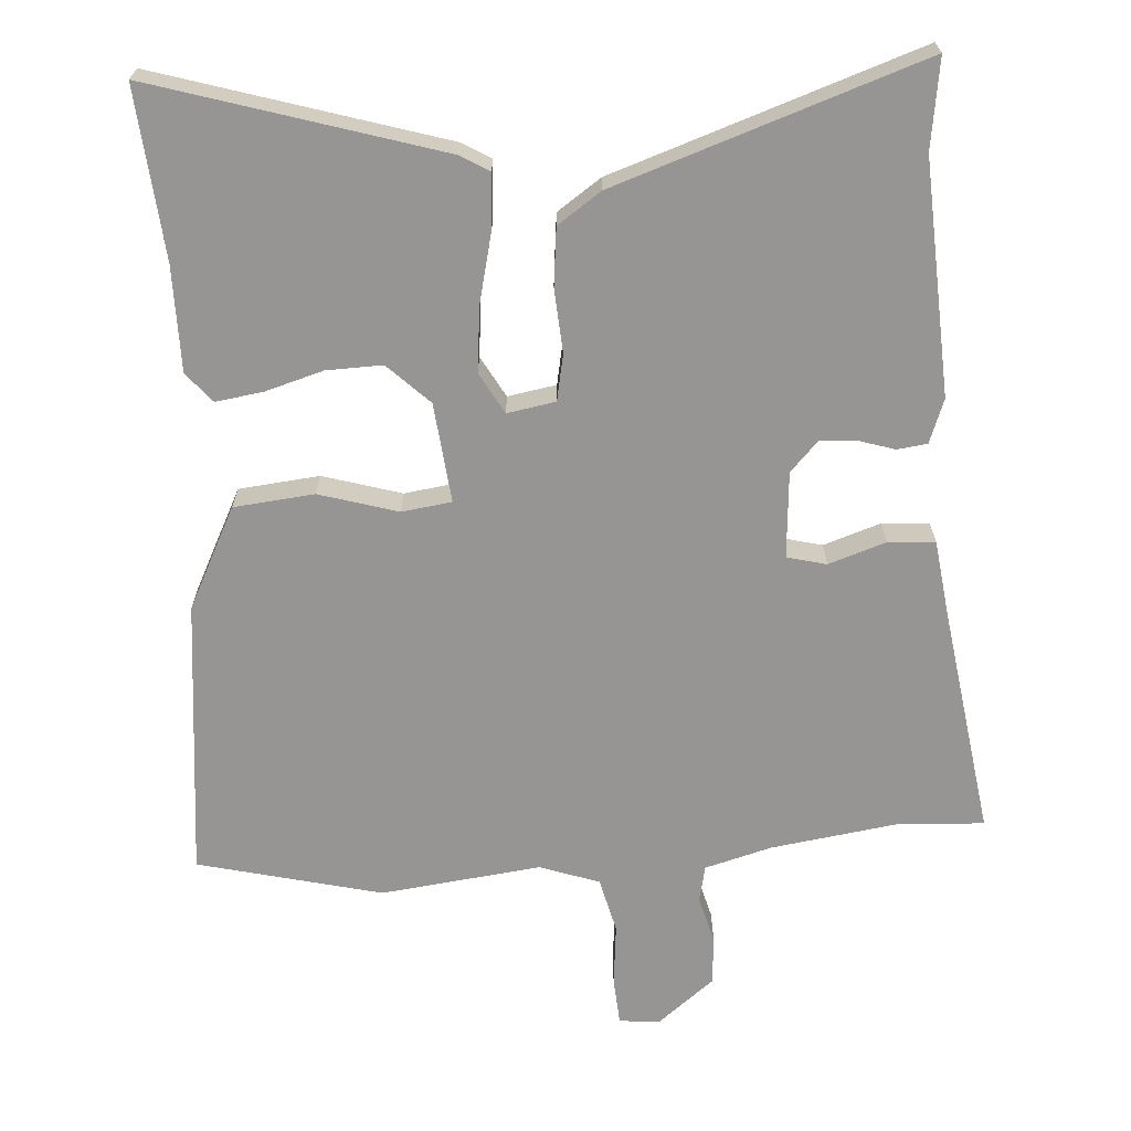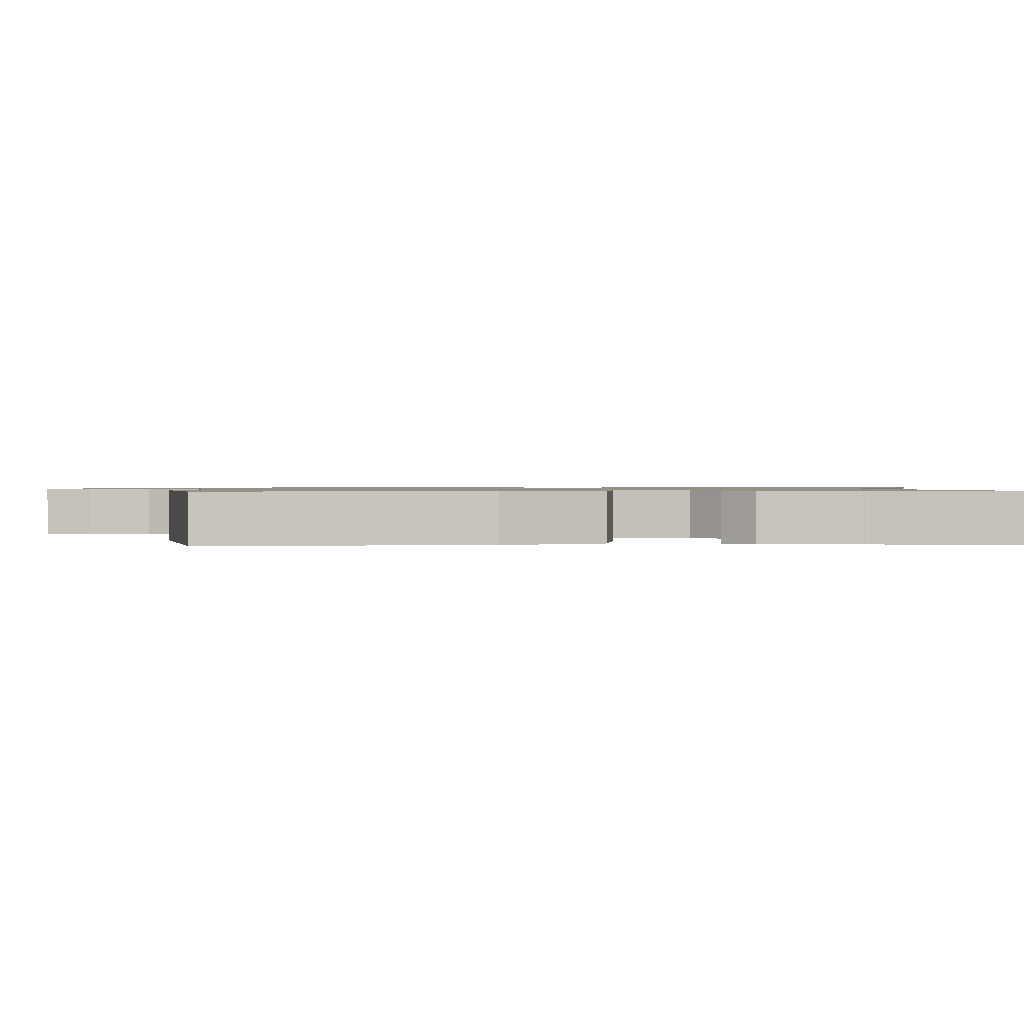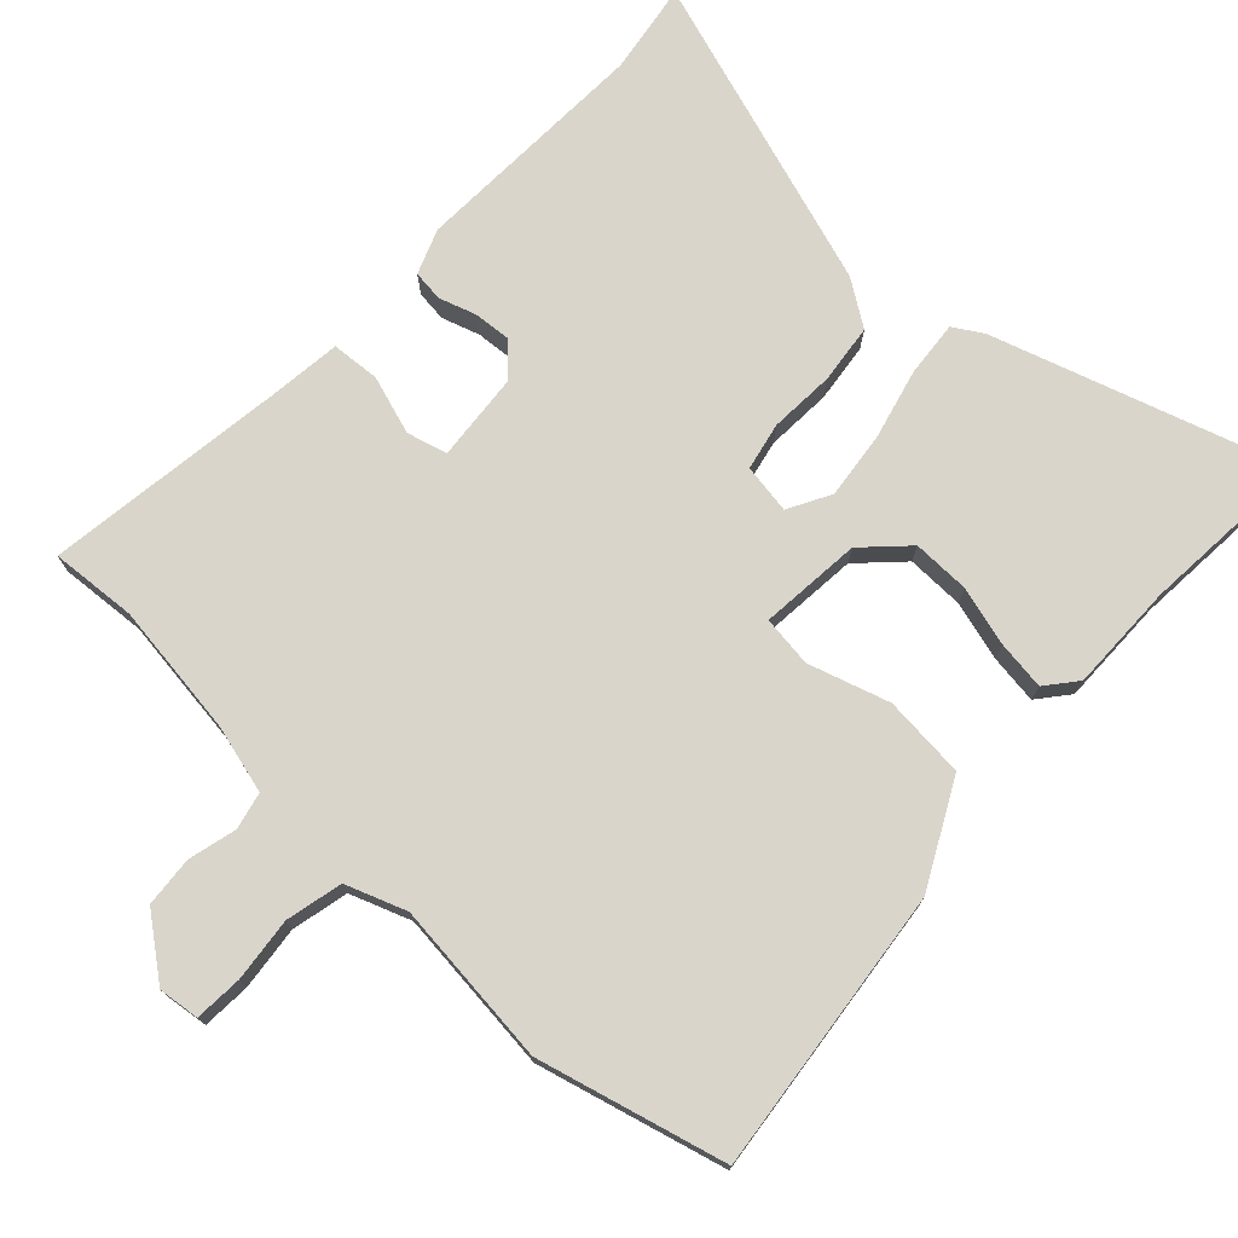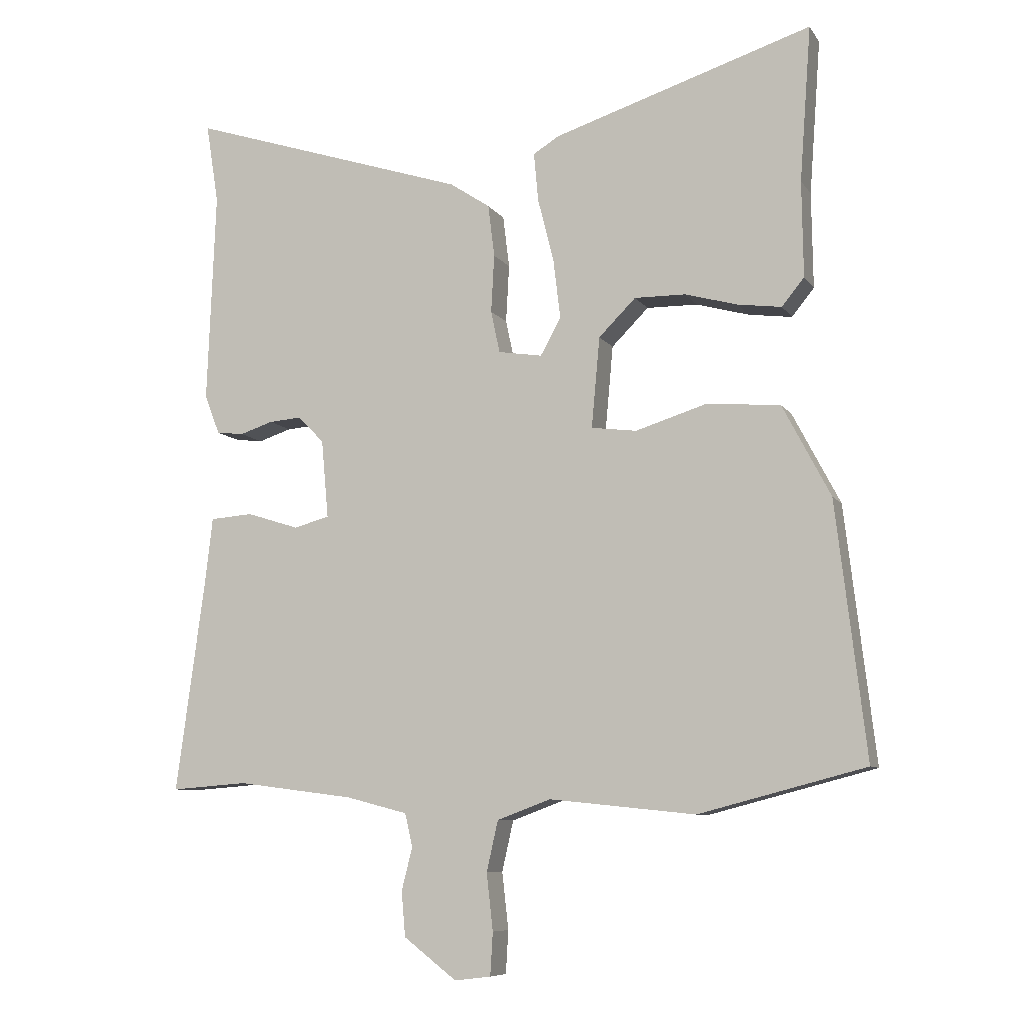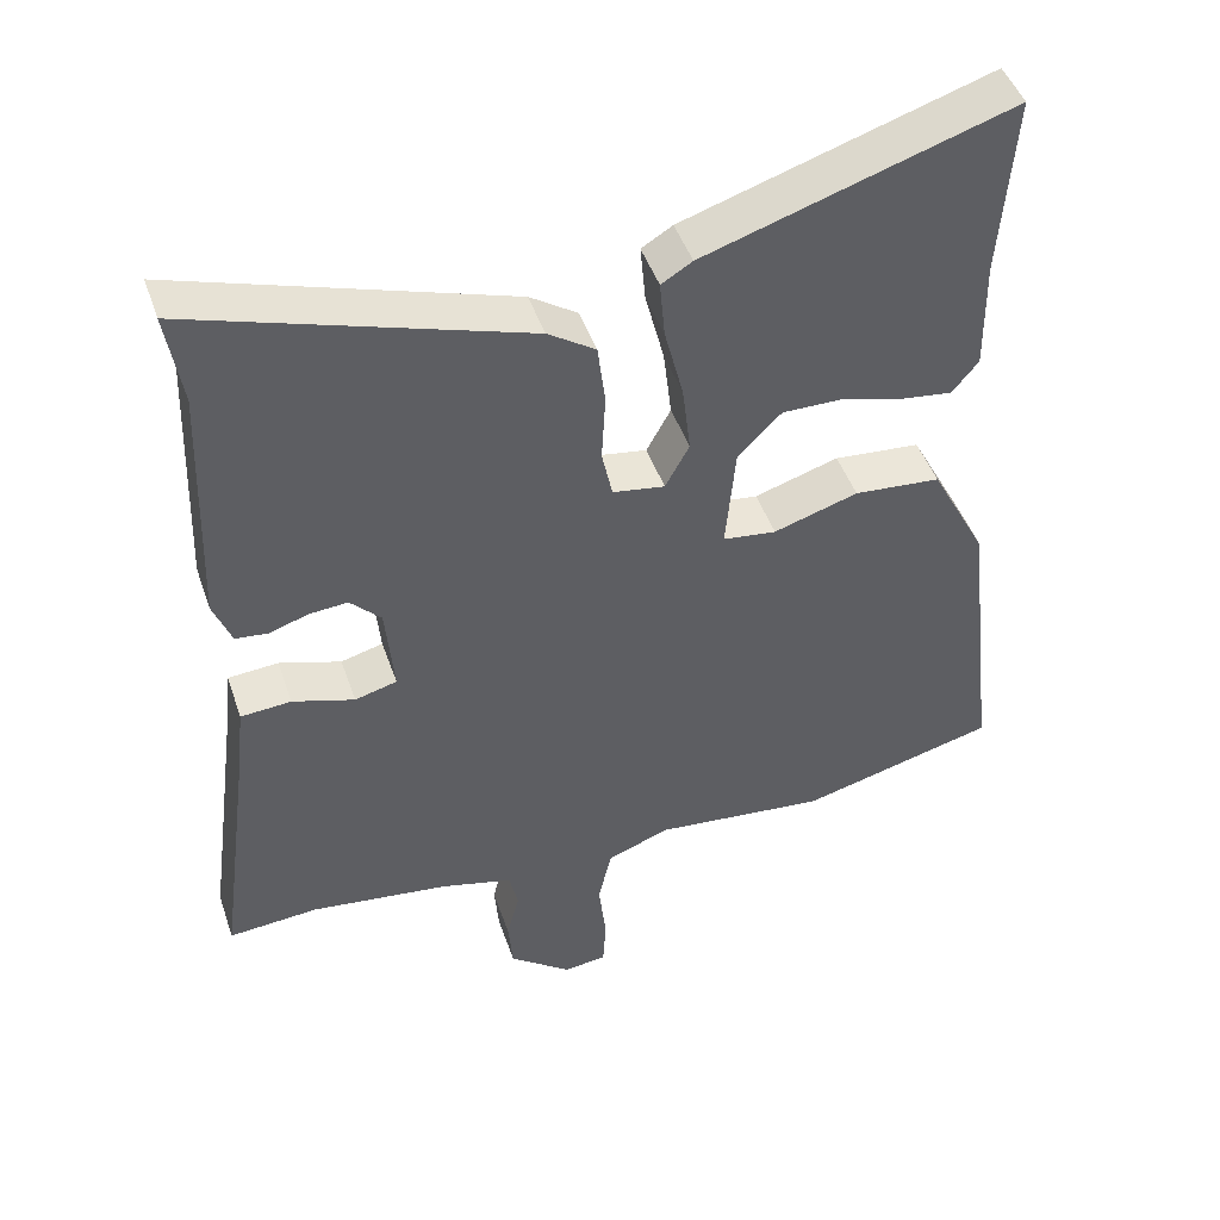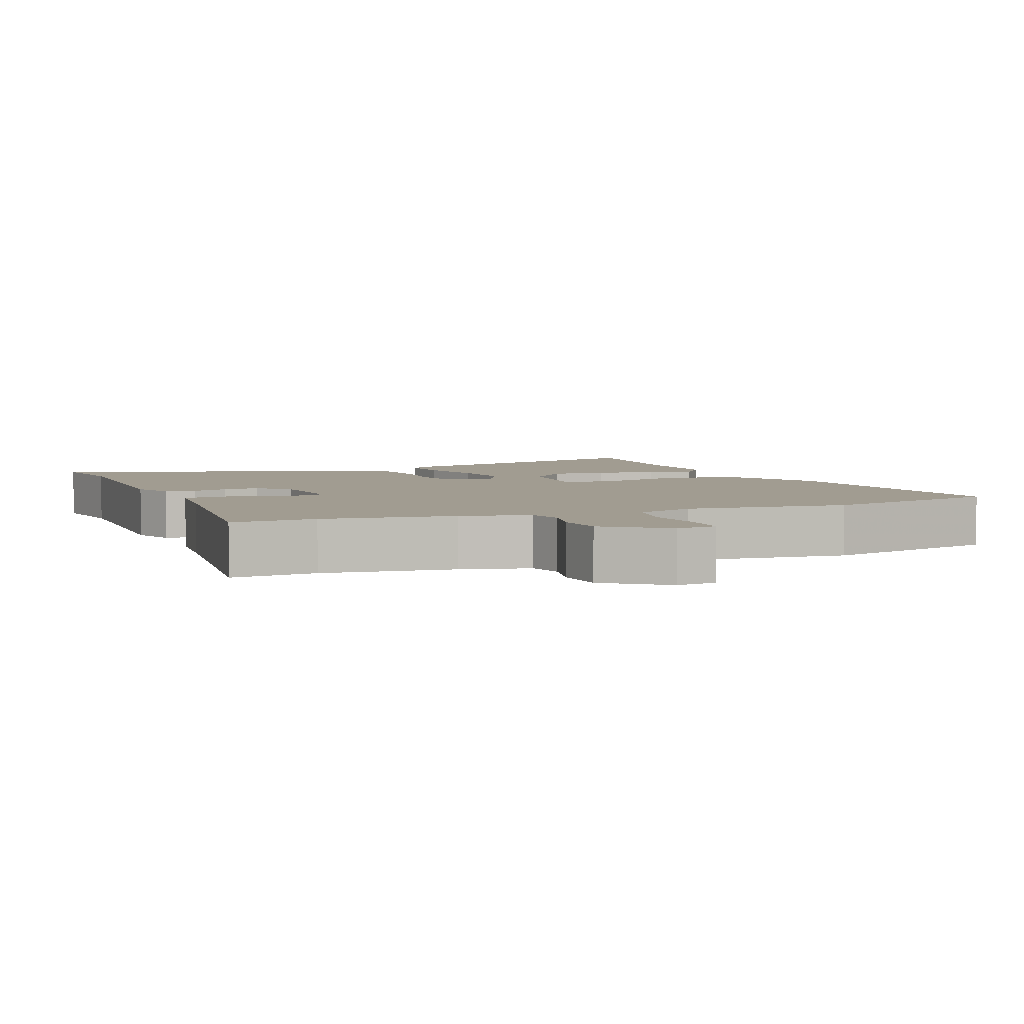
<metadata>
{"format":"obj","ext":"obj","renderer":"f3d","projection":"perspective","resolution":1024,"background":"white","views":[{"elev":-67.5,"azim":4.6,"up":"+Y"},{"elev":0.9,"azim":-88.9,"up":"+Y"},{"elev":74.6,"azim":-136.8,"up":"+Y"},{"elev":-8.4,"azim":-160.4,"up":"+Z"},{"elev":46.5,"azim":161.4,"up":"+Z"},{"elev":4.5,"azim":157.6,"up":"+Y"}]}
</metadata>
<code>
v 0.516 0.07 0.599
v 0.496 0.07 0.473
v 0.509 0.07 0.139
v 0.485 0.07 0.077
v 0.442 0.07 0.072
v 0.39 0.07 0.089
v 0.339 0.07 0.093
v 0.298 0.07 0.051
v 0.287 0.07 -0.072
v 0.343 0.07 -0.087
v 0.425 0.07 -0.061
v 0.492 0.07 -0.066
v 0.504 0.07 -0.17
v 0.549 0.07 -0.504
v 0.429 0.07 -0.495
v 0.245 0.07 -0.519
v 0.149 0.07 -0.544
v 0.137 0.07 -0.596
v 0.154 0.07 -0.663
v 0.148 0.07 -0.733
v 0.065 0.07 -0.797
v 0.008 0.07 -0.79
v 0.004 0.07 -0.723
v 0.014 0.07 -0.634
v -0.004 0.07 -0.555
v -0.088 0.07 -0.524
v -0.317 0.07 -0.548
v -0.578 0.07 -0.48
v -0.531 0.07 -0.082
v -0.456 0.07 0.061
v -0.341 0.07 0.071
v -0.229 0.07 0.036
v -0.158 0.07 0.045
v -0.171 0.07 0.187
v -0.229 0.07 0.245
v -0.309 0.07 0.244
v -0.392 0.07 0.221
v -0.46 0.07 0.212
v -0.495 0.07 0.255
v -0.493 0.07 0.405
v -0.511 0.07 0.648
v -0.105 0.07 0.518
v -0.064 0.07 0.493
v -0.071 0.07 0.416
v -0.096 0.07 0.317
v -0.107 0.07 0.224
v -0.075 0.07 0.165
v -0.006 0.07 0.176
v 0.008 0.07 0.242
v 0.003 0.07 0.333
v 0.013 0.07 0.415
v 0.076 0.07 0.457
v 0.516 0 0.599
v 0.496 0 0.473
v 0.509 0 0.139
v 0.485 0 0.077
v 0.442 0 0.072
v 0.39 0 0.089
v 0.339 0 0.093
v 0.298 0 0.051
v 0.287 0 -0.072
v 0.343 0 -0.087
v 0.425 0 -0.061
v 0.492 0 -0.066
v 0.504 0 -0.17
v 0.549 0 -0.504
v 0.429 0 -0.495
v 0.245 0 -0.519
v 0.149 0 -0.544
v 0.137 0 -0.596
v 0.154 0 -0.663
v 0.148 0 -0.733
v 0.065 0 -0.797
v 0.008 0 -0.79
v 0.004 0 -0.723
v 0.014 0 -0.634
v -0.004 0 -0.555
v -0.088 0 -0.524
v -0.317 0 -0.548
v -0.578 0 -0.48
v -0.531 0 -0.082
v -0.456 0 0.061
v -0.341 0 0.071
v -0.229 0 0.036
v -0.158 0 0.045
v -0.171 0 0.187
v -0.229 0 0.245
v -0.309 0 0.244
v -0.392 0 0.221
v -0.46 0 0.212
v -0.495 0 0.255
v -0.493 0 0.405
v -0.511 0 0.648
v -0.105 0 0.518
v -0.064 0 0.493
v -0.071 0 0.416
v -0.096 0 0.317
v -0.107 0 0.224
v -0.075 0 0.165
v -0.006 0 0.176
v 0.008 0 0.242
v 0.003 0 0.333
v 0.013 0 0.415
v 0.076 0 0.457
f 49 50 51 52
f 48 49 52 1
f 42 43 44 45
f 40 41 42 45
f 40 45 46
f 36 37 38 39
f 35 36 39 40
f 29 30 31 32
f 29 32 33
f 26 27 28 29
f 25 26 29 33
f 21 22 23 24
f 21 24 25
f 18 19 20 21
f 17 18 21 25
f 16 17 25 33
f 13 14 15
f 10 11 12 13
f 9 10 13 15
f 3 4 5 6
f 2 3 6 7
f 48 1 2 7
f 47 48 7 8
f 35 40 46 47
f 34 35 47
f 34 47 8 9
f 16 33 34
f 9 15 16 34
f 104 103 102 101
f 53 104 101 100
f 97 96 95 94
f 97 94 93 92
f 98 97 92
f 91 90 89 88
f 92 91 88 87
f 84 83 82 81
f 85 84 81
f 81 80 79 78
f 85 81 78 77
f 76 75 74 73
f 77 76 73
f 73 72 71 70
f 77 73 70 69
f 85 77 69 68
f 67 66 65
f 65 64 63 62
f 67 65 62 61
f 58 57 56 55
f 59 58 55 54
f 59 54 53 100
f 60 59 100 99
f 99 98 92 87
f 99 87 86
f 61 60 99 86
f 86 85 68
f 86 68 67 61
f 1 53 54 2
f 2 54 55 3
f 3 55 56 4
f 4 56 57 5
f 5 57 58 6
f 6 58 59 7
f 7 59 60 8
f 8 60 61 9
f 9 61 62 10
f 10 62 63 11
f 11 63 64 12
f 12 64 65 13
f 13 65 66 14
f 14 66 67 15
f 15 67 68 16
f 16 68 69 17
f 17 69 70 18
f 18 70 71 19
f 19 71 72 20
f 20 72 73 21
f 21 73 74 22
f 22 74 75 23
f 23 75 76 24
f 24 76 77 25
f 25 77 78 26
f 26 78 79 27
f 27 79 80 28
f 28 80 81 29
f 29 81 82 30
f 30 82 83 31
f 31 83 84 32
f 32 84 85 33
f 33 85 86 34
f 34 86 87 35
f 35 87 88 36
f 36 88 89 37
f 37 89 90 38
f 38 90 91 39
f 39 91 92 40
f 40 92 93 41
f 41 93 94 42
f 42 94 95 43
f 43 95 96 44
f 44 96 97 45
f 45 97 98 46
f 46 98 99 47
f 47 99 100 48
f 48 100 101 49
f 49 101 102 50
f 50 102 103 51
f 51 103 104 52
f 52 104 53 1

</code>
